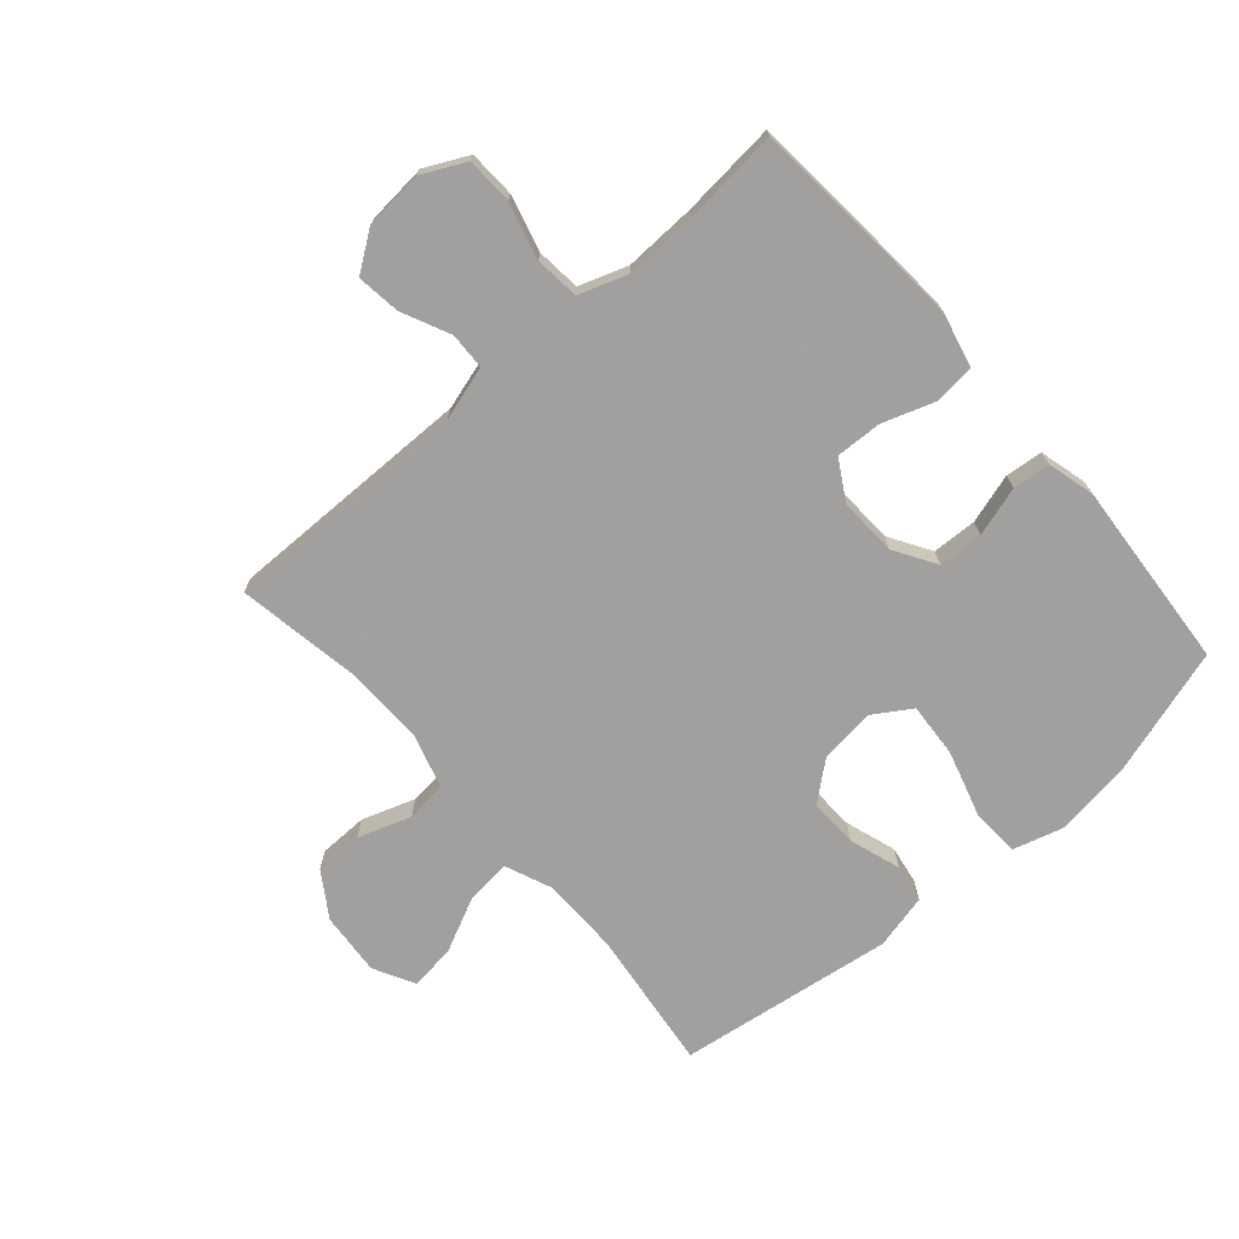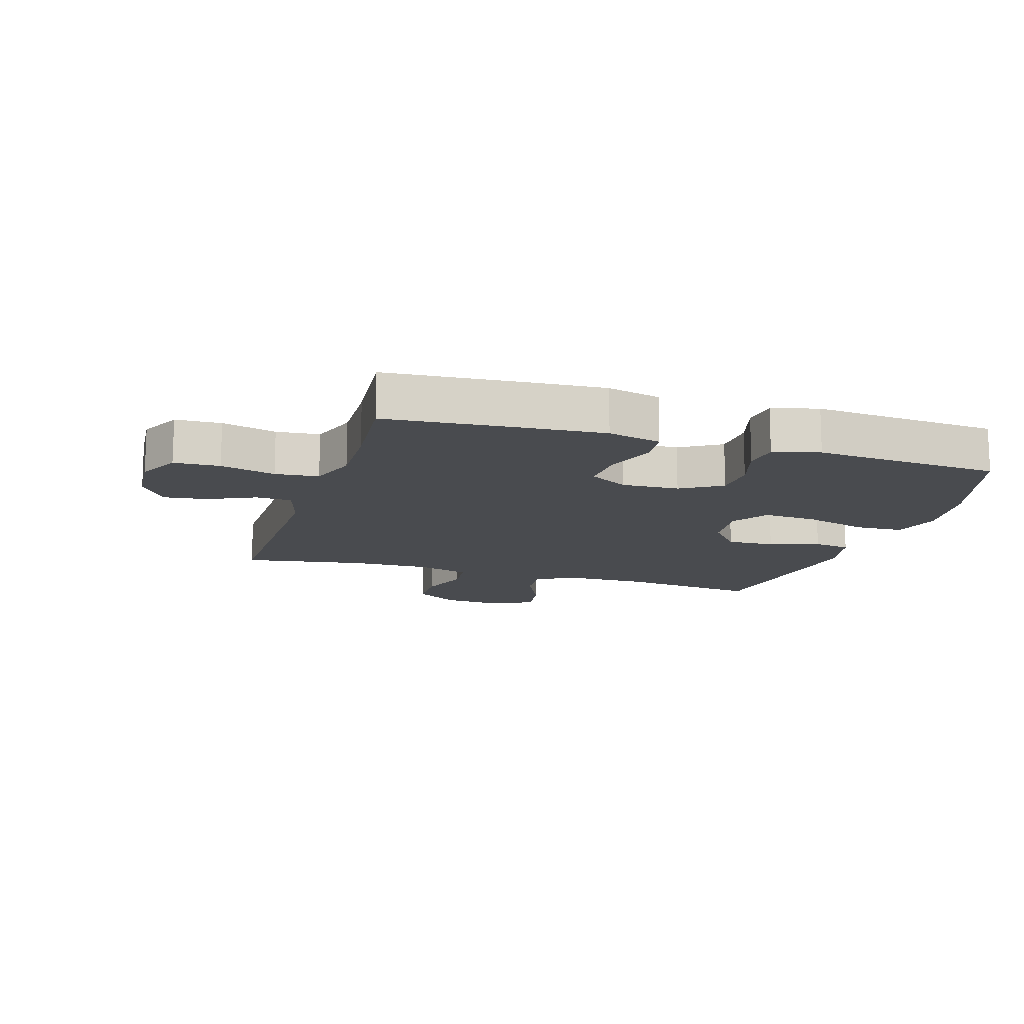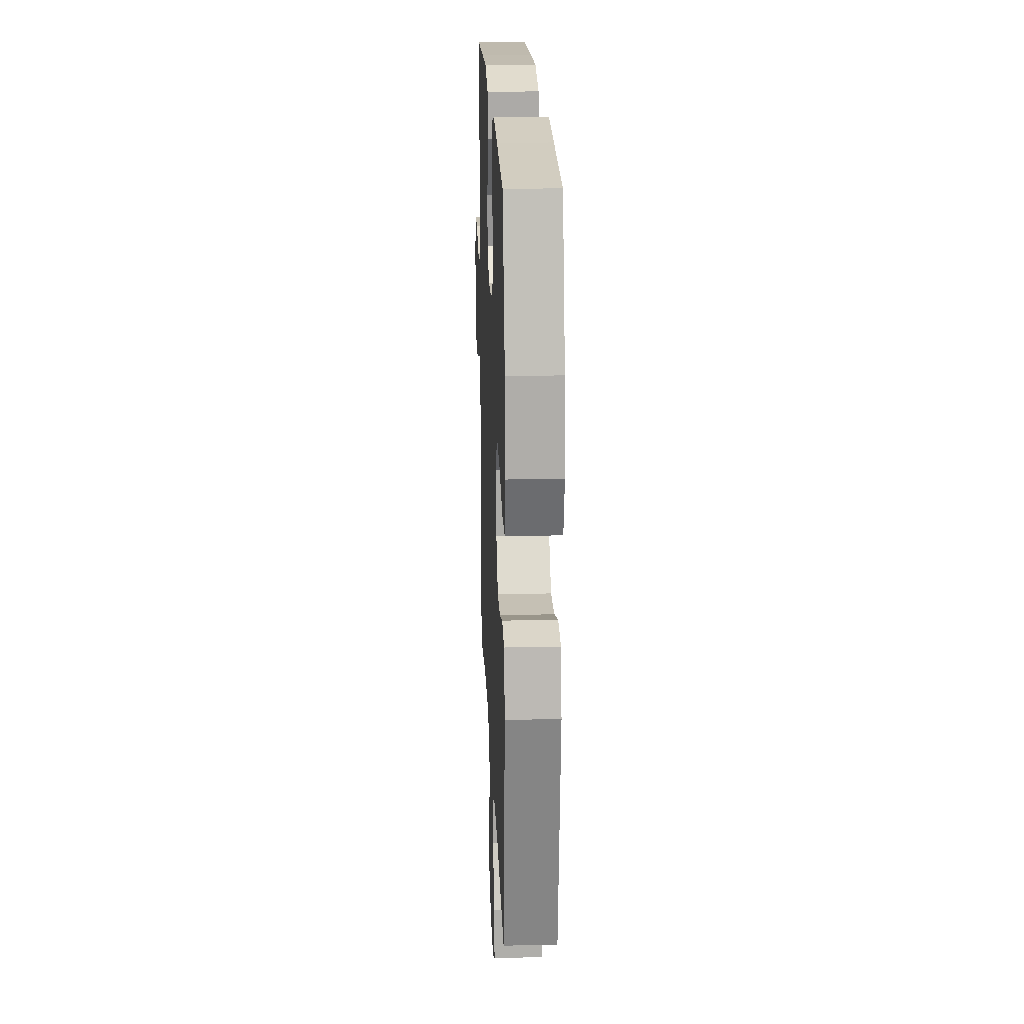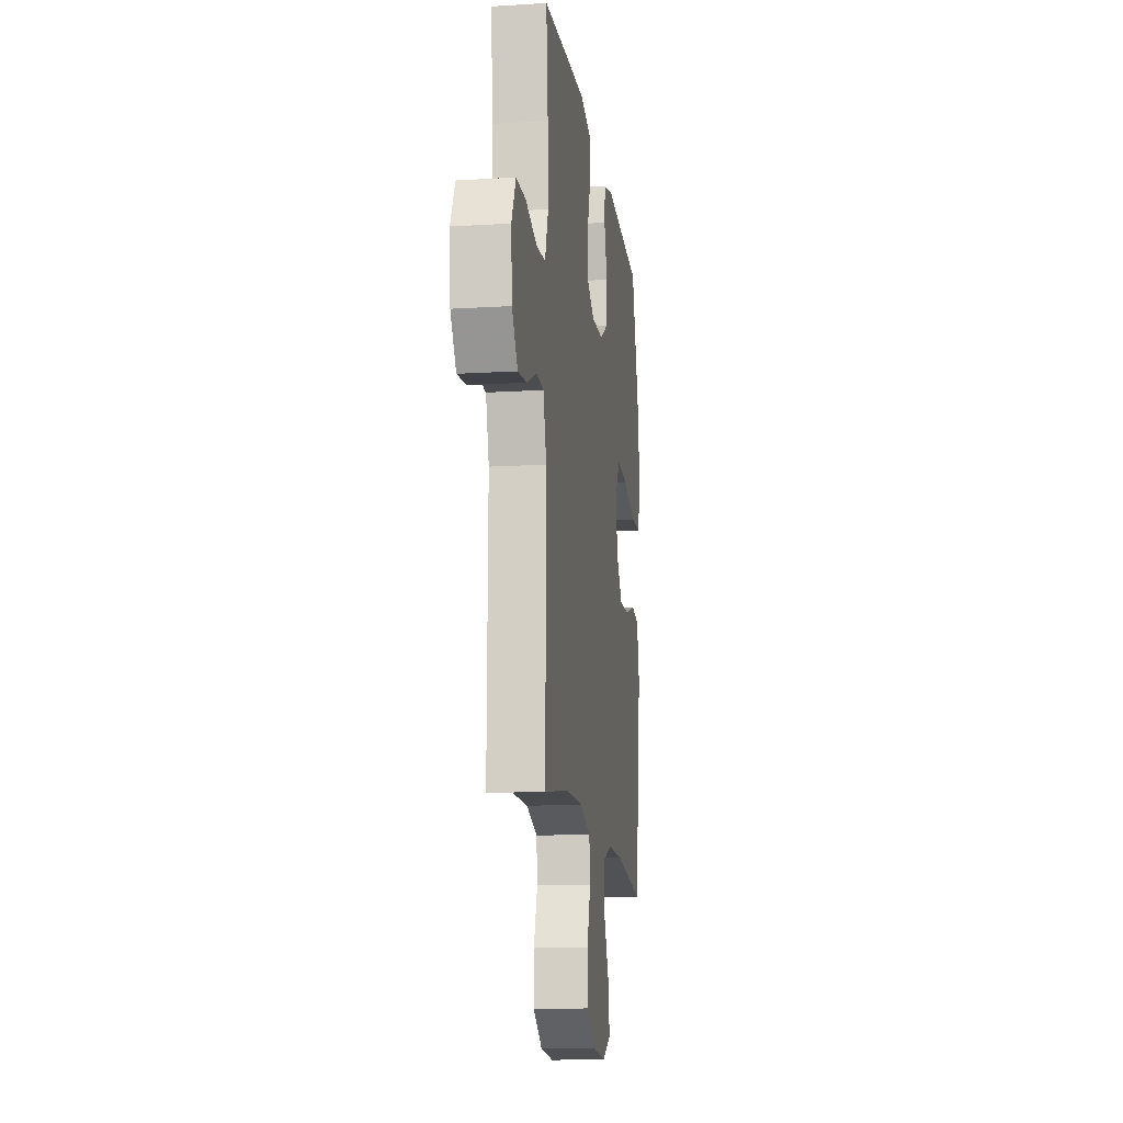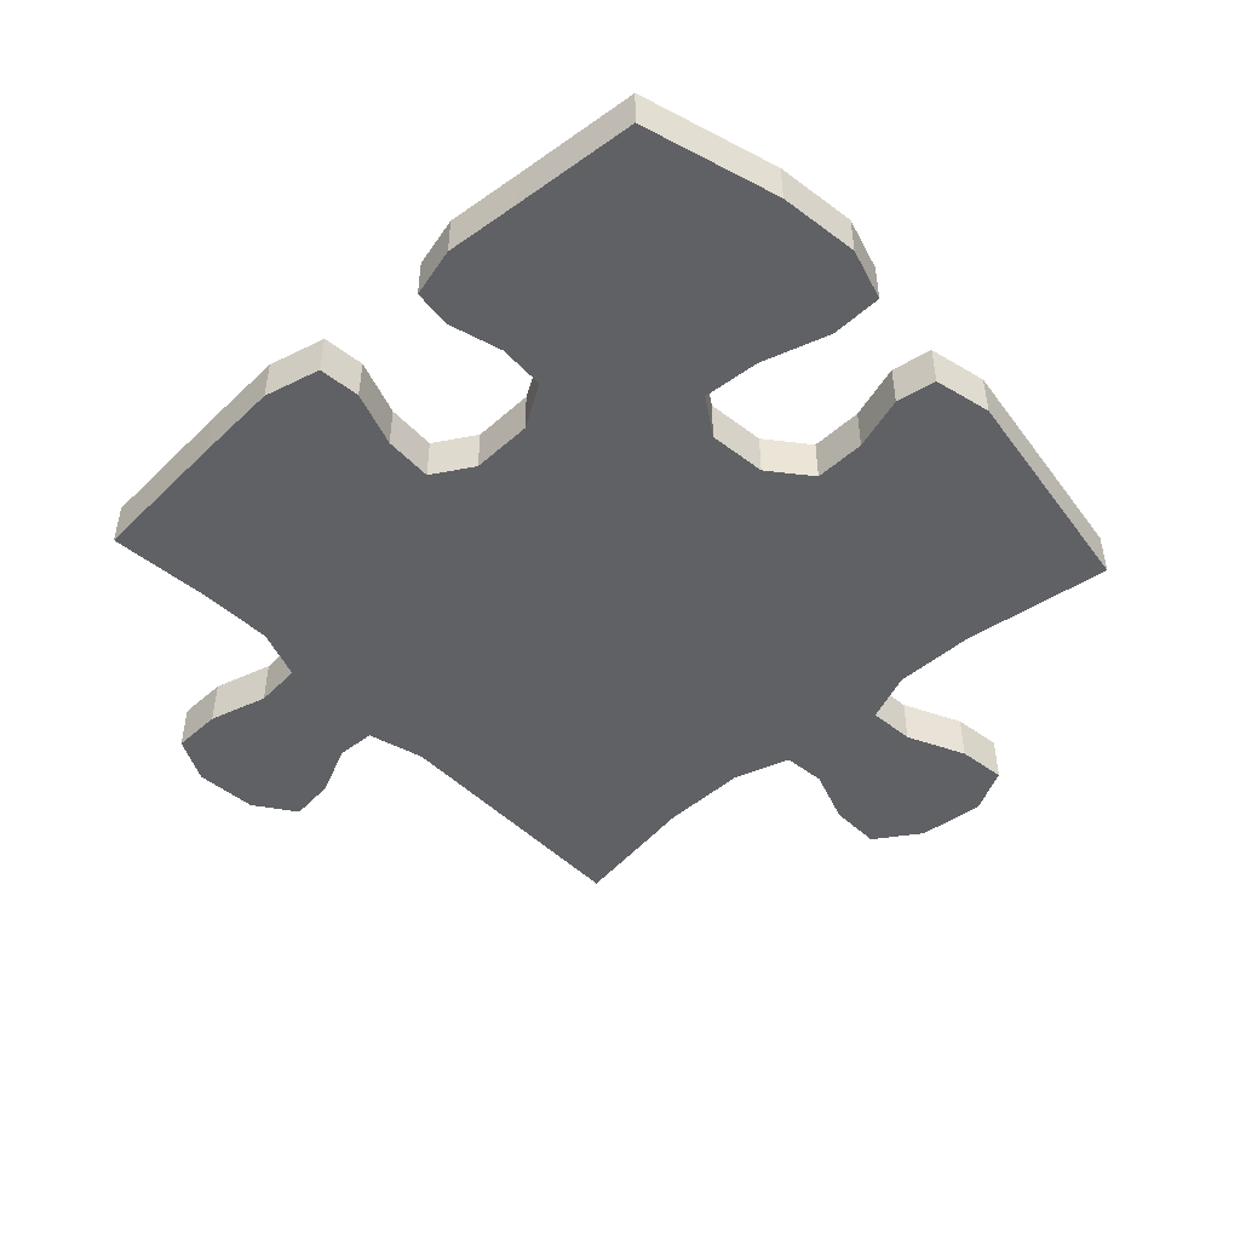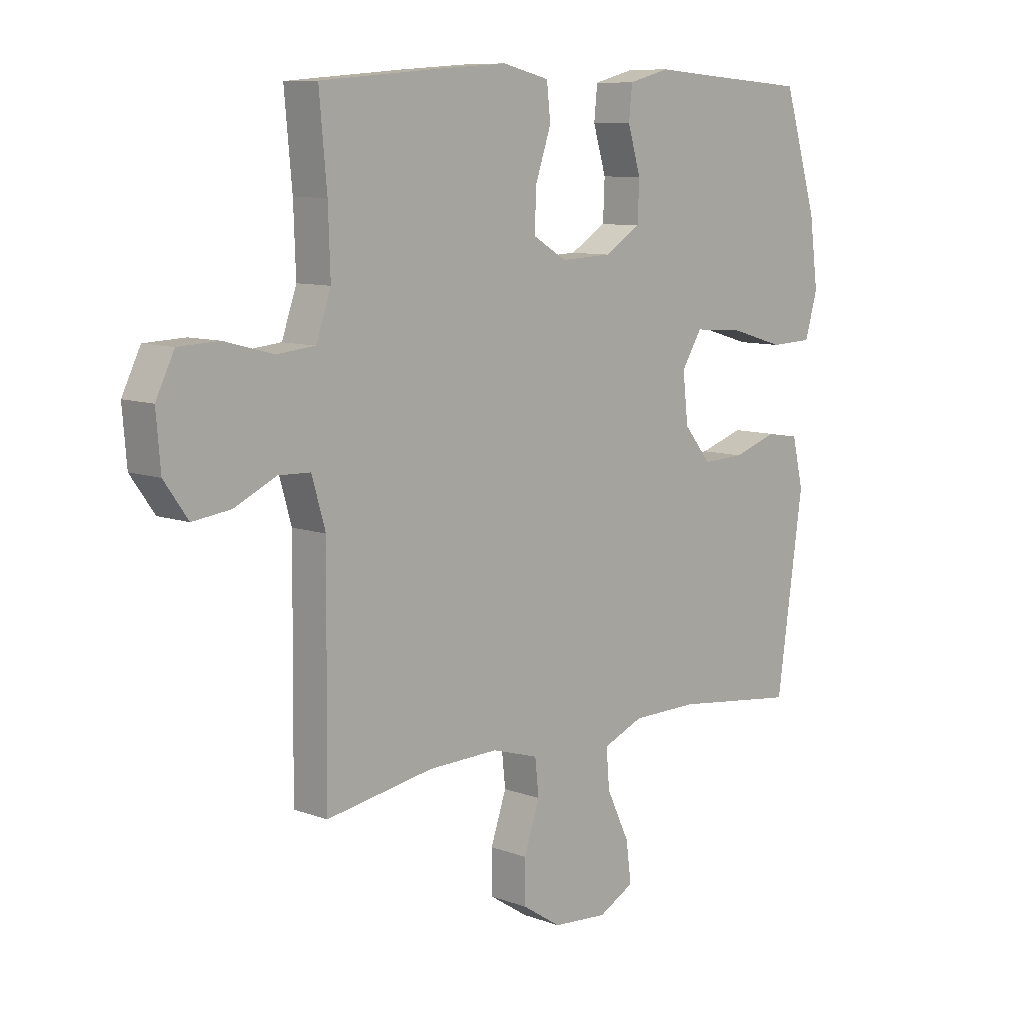
<metadata>
{"format":"obj","ext":"obj","renderer":"f3d","projection":"perspective","resolution":1024,"background":"white","views":[{"elev":-71.9,"azim":-48.9,"up":"+Y"},{"elev":-13.7,"azim":-17.3,"up":"+Y"},{"elev":20.4,"azim":87.7,"up":"+Z"},{"elev":-14.1,"azim":-82.3,"up":"+Z"},{"elev":-47.2,"azim":42.7,"up":"+Y"},{"elev":9.2,"azim":-45.8,"up":"+Z"}]}
</metadata>
<code>
v 0.5 0.07 0.5
v 0.563 0.07 0.293
v 0.579 0.07 0.171
v 0.556 0.07 0.091
v 0.477 0.07 0.088
v 0.372 0.07 0.119
v 0.284 0.07 0.125
v 0.246 0.07 0.065
v 0.256 0.07 -0.024
v 0.307 0.07 -0.086
v 0.385 0.07 -0.083
v 0.467 0.07 -0.056
v 0.528 0.07 -0.066
v 0.549 0.07 -0.154
v 0.5 0.07 -0.5
v 0.271 0.07 -0.472
v 0.148 0.07 -0.473
v 0.073 0.07 -0.504
v 0.079 0.07 -0.575
v 0.121 0.07 -0.663
v 0.131 0.07 -0.737
v 0.065 0.07 -0.772
v -0.036 0.07 -0.764
v -0.107 0.07 -0.718
v -0.108 0.07 -0.64
v -0.079 0.07 -0.555
v -0.086 0.07 -0.49
v -0.172 0.07 -0.464
v -0.303 0.07 -0.467
v -0.5 0.07 -0.5
v -0.496 0.07 -0.102
v -0.521 0.07 -0.016
v -0.58 0.07 -0.014
v -0.657 0.07 -0.05
v -0.727 0.07 -0.059
v -0.771 0.07 0.003
v -0.779 0.07 0.098
v -0.745 0.07 0.167
v -0.67 0.07 0.17
v -0.58 0.07 0.146
v -0.509 0.07 0.153
v -0.482 0.07 0.231
v -0.486 0.07 0.347
v -0.5 0.07 0.5
v -0.281 0.07 0.518
v -0.151 0.07 0.527
v -0.064 0.07 0.506
v -0.057 0.07 0.442
v -0.086 0.07 0.357
v -0.089 0.07 0.283
v -0.026 0.07 0.246
v 0.068 0.07 0.25
v 0.135 0.07 0.291
v 0.138 0.07 0.363
v 0.114 0.07 0.443
v 0.12 0.07 0.503
v 0.196 0.07 0.523
v 0.311 0.07 0.514
v 0.5 0 0.5
v 0.563 0 0.293
v 0.579 0 0.171
v 0.556 0 0.091
v 0.477 0 0.088
v 0.372 0 0.119
v 0.284 0 0.125
v 0.246 0 0.065
v 0.256 0 -0.024
v 0.307 0 -0.086
v 0.385 0 -0.083
v 0.467 0 -0.056
v 0.528 0 -0.066
v 0.549 0 -0.154
v 0.5 0 -0.5
v 0.271 0 -0.472
v 0.148 0 -0.473
v 0.073 0 -0.504
v 0.079 0 -0.575
v 0.121 0 -0.663
v 0.131 0 -0.737
v 0.065 0 -0.772
v -0.036 0 -0.764
v -0.107 0 -0.718
v -0.108 0 -0.64
v -0.079 0 -0.555
v -0.086 0 -0.49
v -0.172 0 -0.464
v -0.303 0 -0.467
v -0.5 0 -0.5
v -0.496 0 -0.102
v -0.521 0 -0.016
v -0.58 0 -0.014
v -0.657 0 -0.05
v -0.727 0 -0.059
v -0.771 0 0.003
v -0.779 0 0.098
v -0.745 0 0.167
v -0.67 0 0.17
v -0.58 0 0.146
v -0.509 0 0.153
v -0.482 0 0.231
v -0.486 0 0.347
v -0.5 0 0.5
v -0.281 0 0.518
v -0.151 0 0.527
v -0.064 0 0.506
v -0.057 0 0.442
v -0.086 0 0.357
v -0.089 0 0.283
v -0.026 0 0.246
v 0.068 0 0.25
v 0.135 0 0.291
v 0.138 0 0.363
v 0.114 0 0.443
v 0.12 0 0.503
v 0.196 0 0.523
v 0.311 0 0.514
f 56 57 58
f 55 56 58
f 54 55 58
f 4 5 6
f 3 4 6
f 2 3 6
f 1 2 6
f 58 1 6
f 54 58 6
f 53 54 6
f 52 53 6 7
f 51 52 7 8
f 50 51 8 9
f 47 48 49
f 46 47 49
f 45 46 49
f 44 45 49
f 43 44 49
f 42 43 49 50
f 50 9 10
f 42 50 10
f 41 42 10
f 38 39 40
f 37 38 40
f 36 37 40
f 35 36 40
f 34 35 40
f 33 34 40
f 32 33 40 41
f 31 32 41 10
f 29 30 31 10
f 24 25 26
f 23 24 26
f 22 23 26
f 21 22 26
f 20 21 26
f 19 20 26
f 18 19 26 27
f 17 18 27 28
f 14 15 16
f 13 14 16
f 12 13 16
f 11 12 16
f 11 16 17 28
f 10 11 28 29
f 116 115 114
f 116 114 113
f 116 113 112
f 64 63 62
f 64 62 61
f 64 61 60
f 64 60 59
f 64 59 116
f 64 116 112
f 64 112 111
f 65 64 111 110
f 66 65 110 109
f 67 66 109 108
f 107 106 105
f 107 105 104
f 107 104 103
f 107 103 102
f 107 102 101
f 108 107 101 100
f 68 67 108
f 68 108 100
f 68 100 99
f 98 97 96
f 98 96 95
f 98 95 94
f 98 94 93
f 98 93 92
f 98 92 91
f 99 98 91 90
f 68 99 90 89
f 68 89 88 87
f 84 83 82
f 84 82 81
f 84 81 80
f 84 80 79
f 84 79 78
f 84 78 77
f 85 84 77 76
f 86 85 76 75
f 74 73 72
f 74 72 71
f 74 71 70
f 74 70 69
f 86 75 74 69
f 87 86 69 68
f 1 59 60 2
f 2 60 61 3
f 3 61 62 4
f 4 62 63 5
f 5 63 64 6
f 6 64 65 7
f 7 65 66 8
f 8 66 67 9
f 9 67 68 10
f 10 68 69 11
f 11 69 70 12
f 12 70 71 13
f 13 71 72 14
f 14 72 73 15
f 15 73 74 16
f 16 74 75 17
f 17 75 76 18
f 18 76 77 19
f 19 77 78 20
f 20 78 79 21
f 21 79 80 22
f 22 80 81 23
f 23 81 82 24
f 24 82 83 25
f 25 83 84 26
f 26 84 85 27
f 27 85 86 28
f 28 86 87 29
f 29 87 88 30
f 30 88 89 31
f 31 89 90 32
f 32 90 91 33
f 33 91 92 34
f 34 92 93 35
f 35 93 94 36
f 36 94 95 37
f 37 95 96 38
f 38 96 97 39
f 39 97 98 40
f 40 98 99 41
f 41 99 100 42
f 42 100 101 43
f 43 101 102 44
f 44 102 103 45
f 45 103 104 46
f 46 104 105 47
f 47 105 106 48
f 48 106 107 49
f 49 107 108 50
f 50 108 109 51
f 51 109 110 52
f 52 110 111 53
f 53 111 112 54
f 54 112 113 55
f 55 113 114 56
f 56 114 115 57
f 57 115 116 58
f 58 116 59 1

</code>
